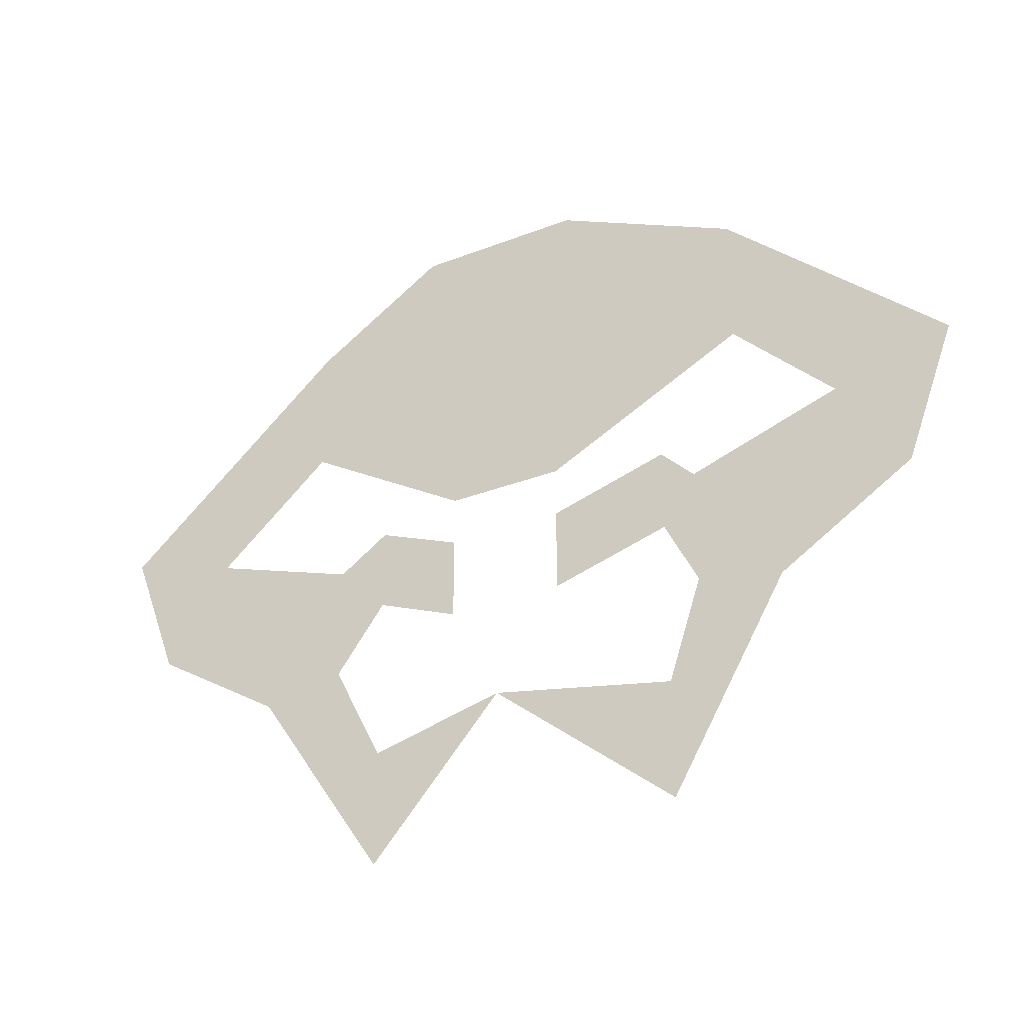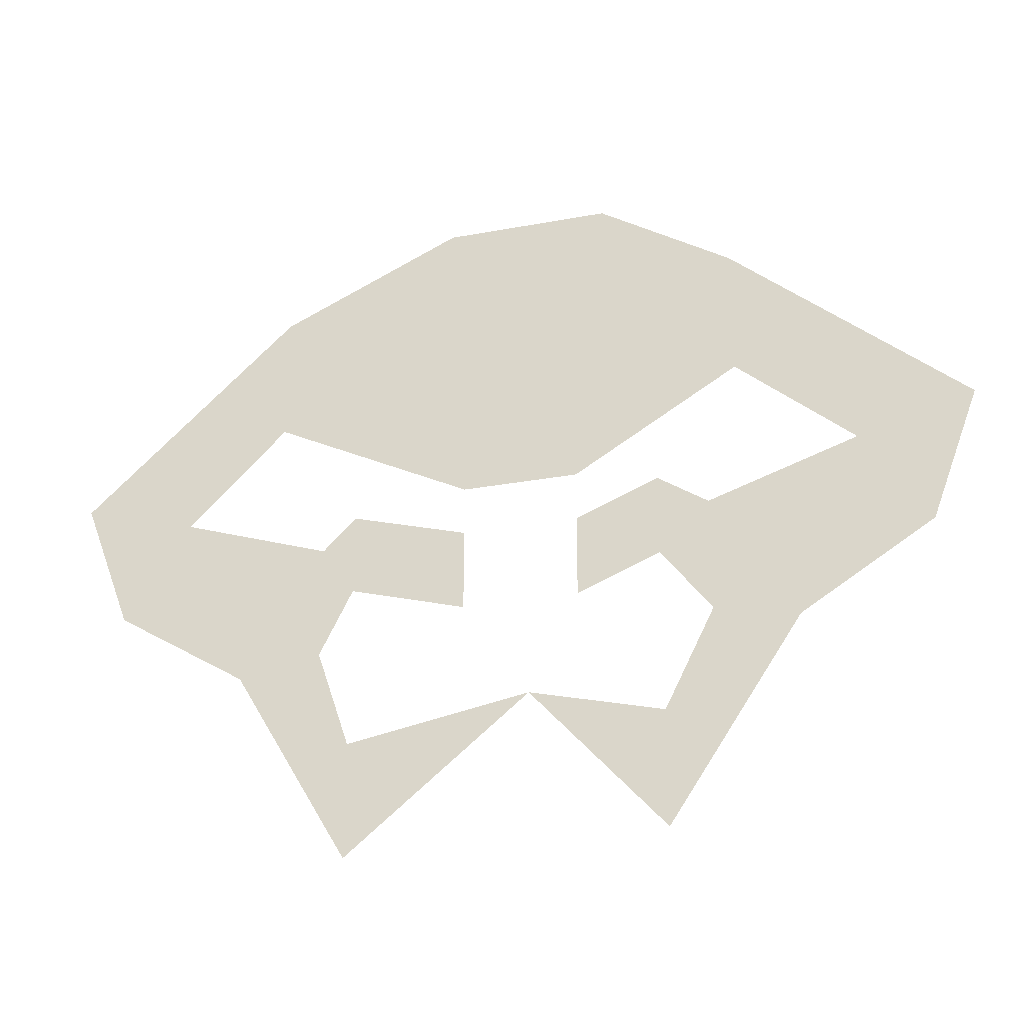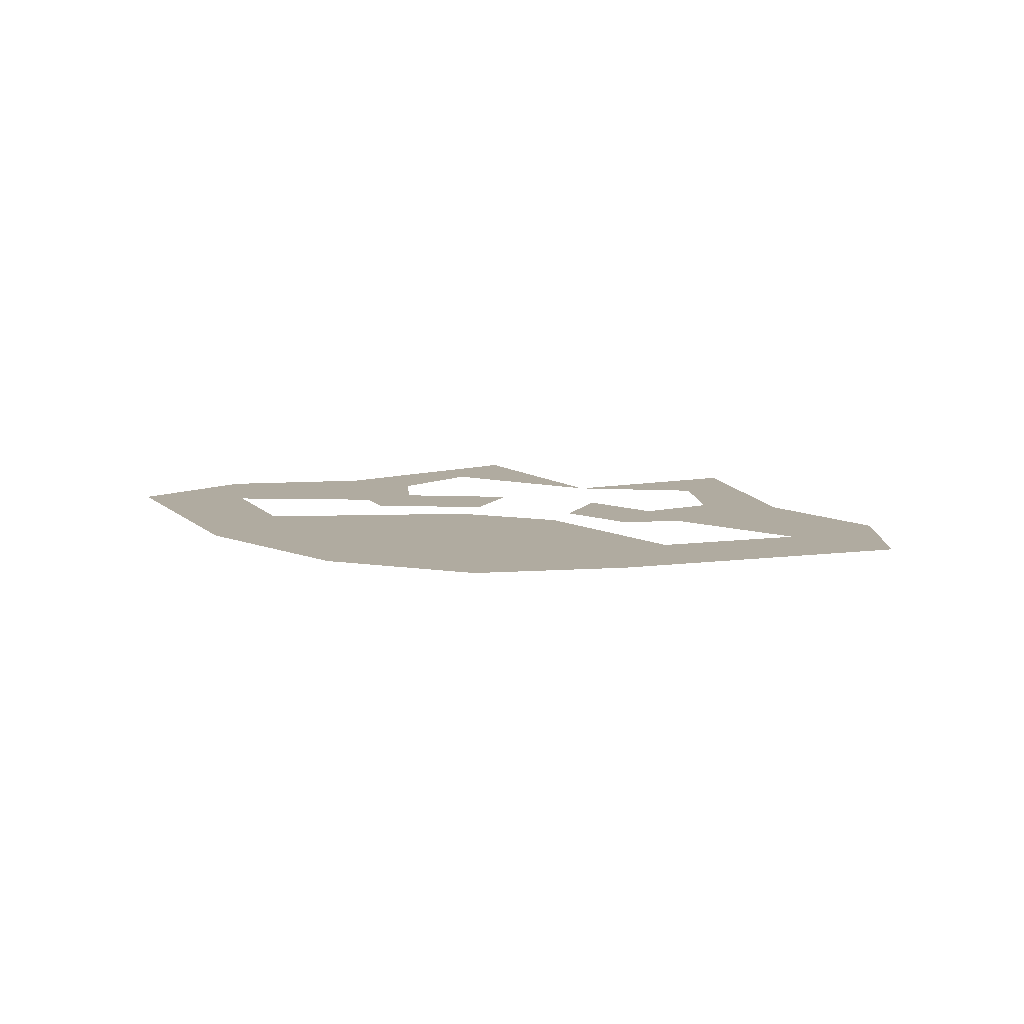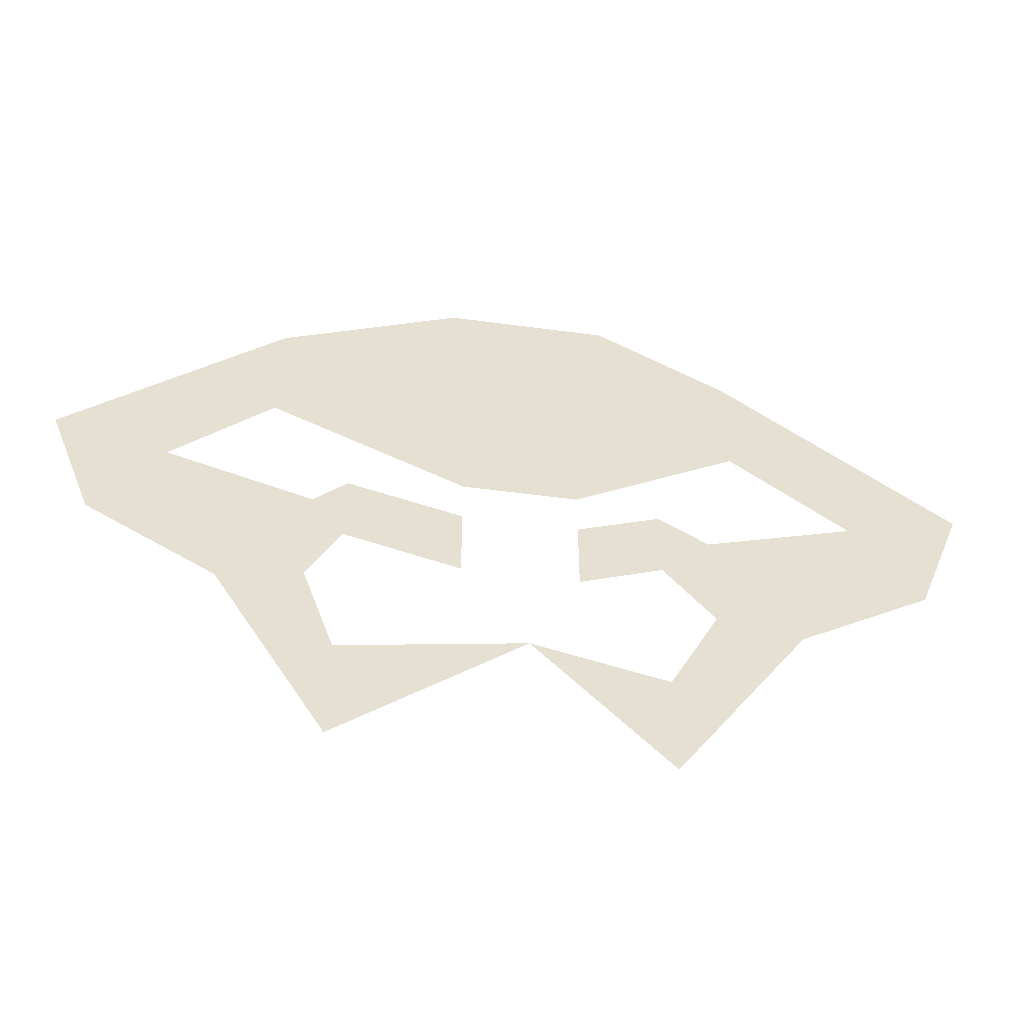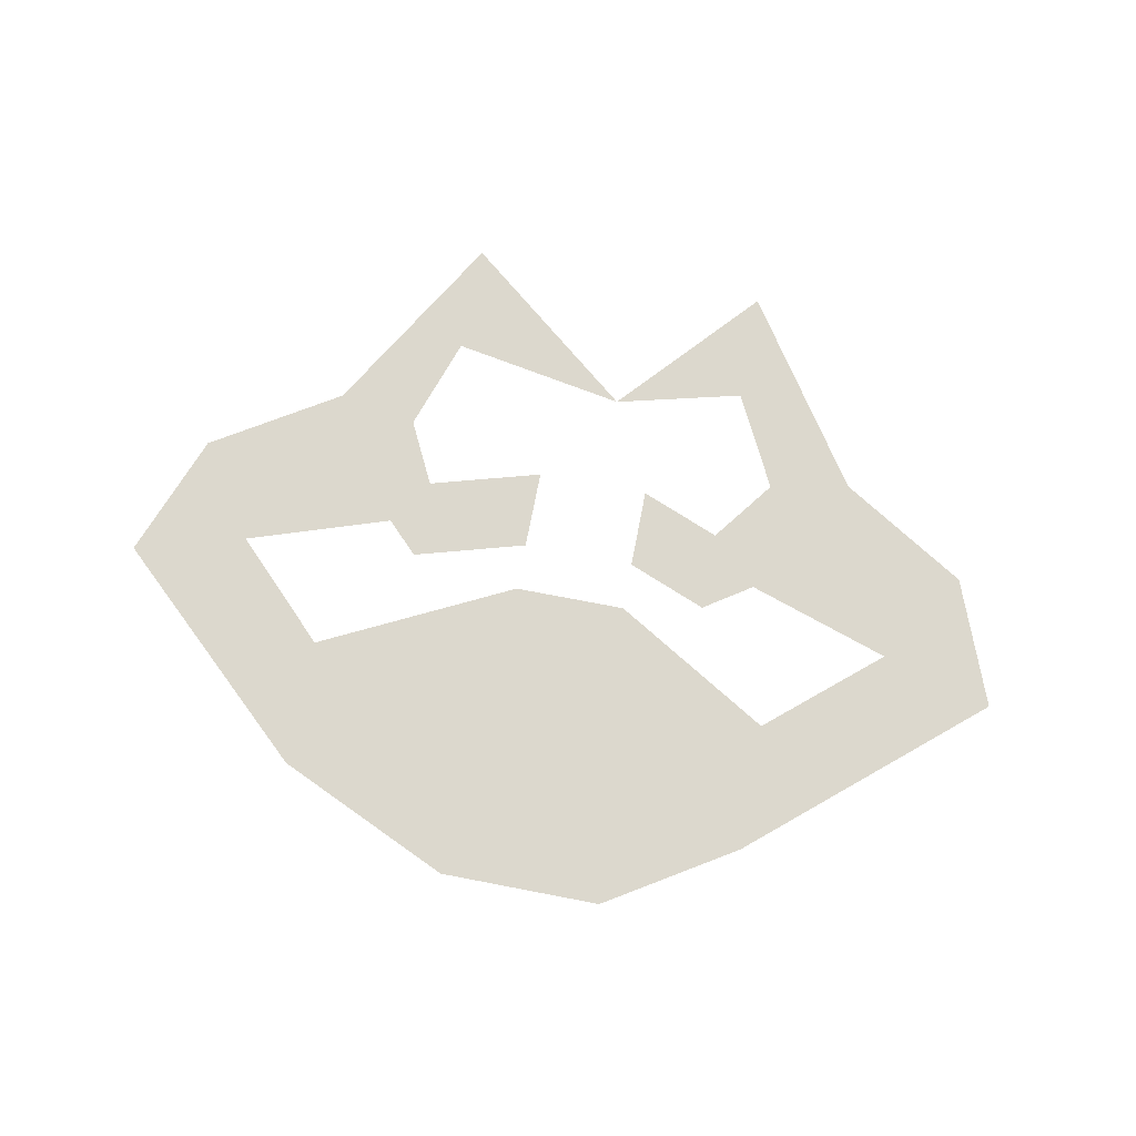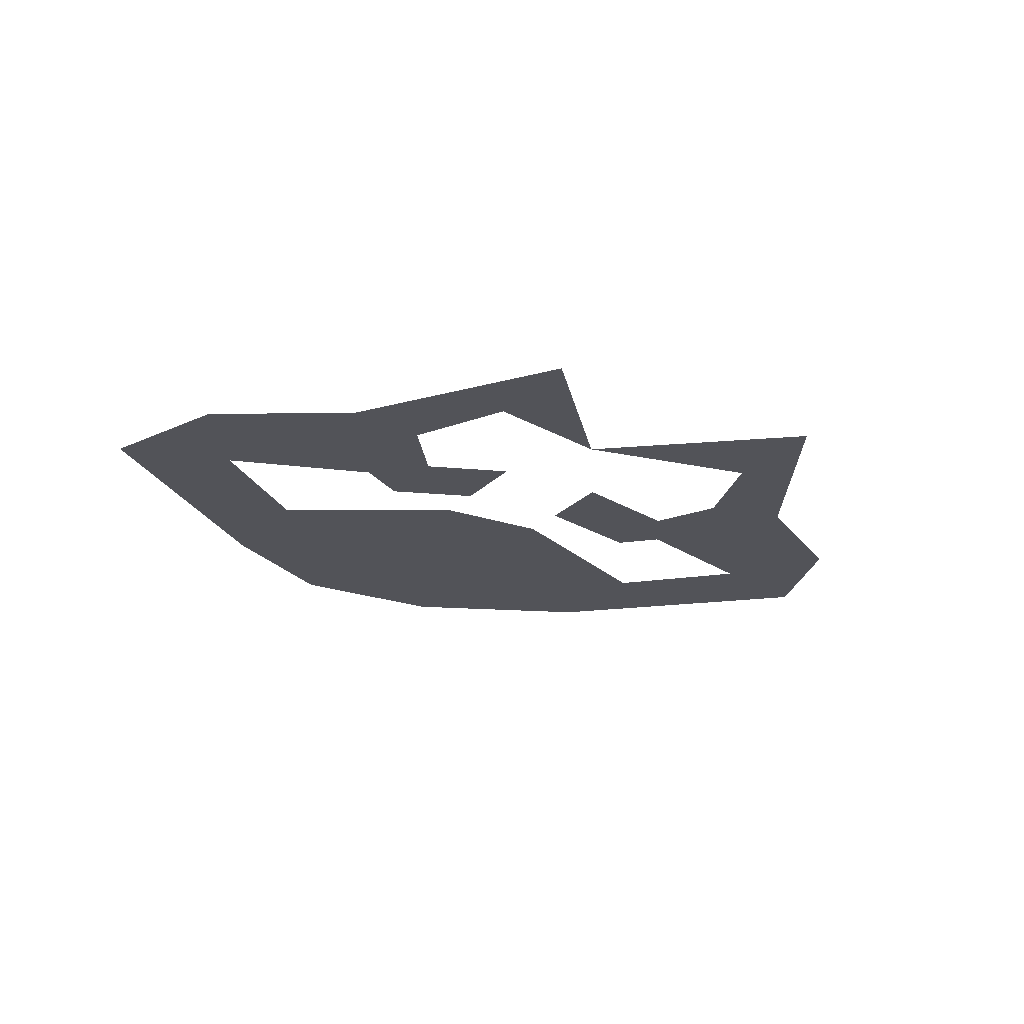
<metadata>
{"format":"obj","ext":"obj","renderer":"f3d","projection":"perspective","resolution":1024,"background":"white","views":[{"elev":-31.9,"azim":-151.3,"up":"+Z"},{"elev":-28.7,"azim":15.5,"up":"+Z"},{"elev":9.8,"azim":21.9,"up":"+Y"},{"elev":-52.8,"azim":-8.2,"up":"+Z"},{"elev":72.4,"azim":10.9,"up":"+Y"},{"elev":-22.7,"azim":149.2,"up":"+Y"}]}
</metadata>
<code>
v -0.1094 0 -0.1406
v 0.1172 0 -0.1406
v 0.1172 0 -0.07812
v -0.1094 0 -0.07812
v -0.1562 0 -0.1875
v -0.2109 0 -0.1719
v -0.1875 0 -0.2344
v -0.08594 0 -0.2109
v -0.125 0 -0.2734
v -0.08594 0 -0.2656
v -0.07031 0 -0.1953
v -0.07031 0 -0.2344
v -0.01562 0 -0.2109
v -0.01562 0 -0.25
v 0.05469 0 -0.03906
v -0.02344 0 -0.03906
v -0.01562 0 -0.1875
v 0.03906 0 -0.1875
v 0.2266 0 -0.1719
v 0.1719 0 -0.1875
v 0.2031 0 -0.2344
v 0.1406 0 -0.2734
v 0.1016 0 -0.2109
v 0.07812 0 -0.1953
v 0.07812 0 -0.2344
v 0.1016 0 -0.2656
v 0.07812 0 -0.3672
v 0.07812 0 -0.3125
v 0.01562 0 -0.2969
v 0.03906 0 -0.2109
v 0.03906 0 -0.25
v -0.07031 0 -0.3125
v -0.07031 0 -0.3672
f 1 2 3
f 1 3 4
f 1 4 5
f 5 4 6
f 5 6 7
f 5 7 8
f 8 7 9
f 8 9 10
f 8 10 11
f 11 10 12
f 11 12 13
f 13 12 14
f 3 15 16
f 3 16 4
f 1 17 18
f 1 18 2
f 19 3 2
f 19 2 20
f 19 20 21
f 21 20 22
f 22 20 23
f 22 23 24
f 22 24 25
f 22 25 26
f 22 26 27
f 27 26 28
f 27 28 29
f 24 30 31
f 24 31 25
f 32 10 9
f 32 9 33
f 32 33 29

</code>
